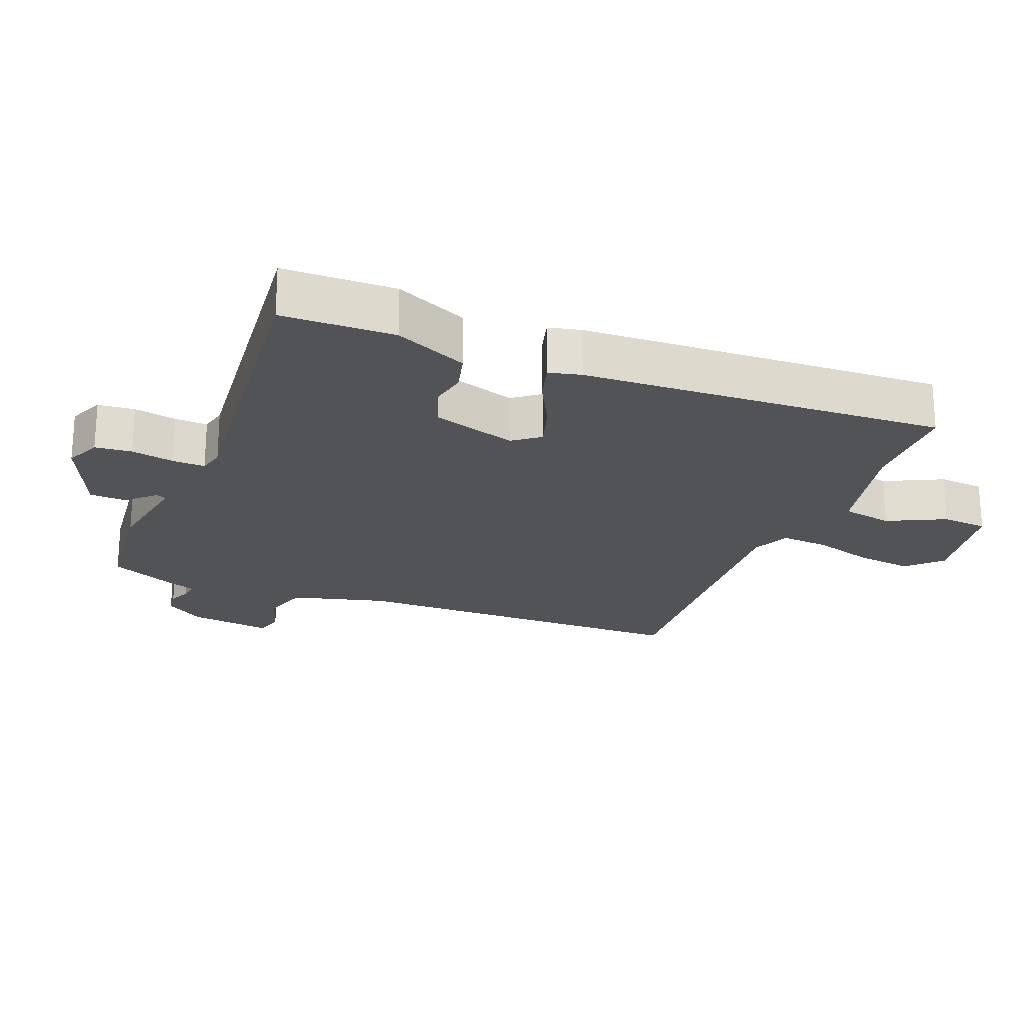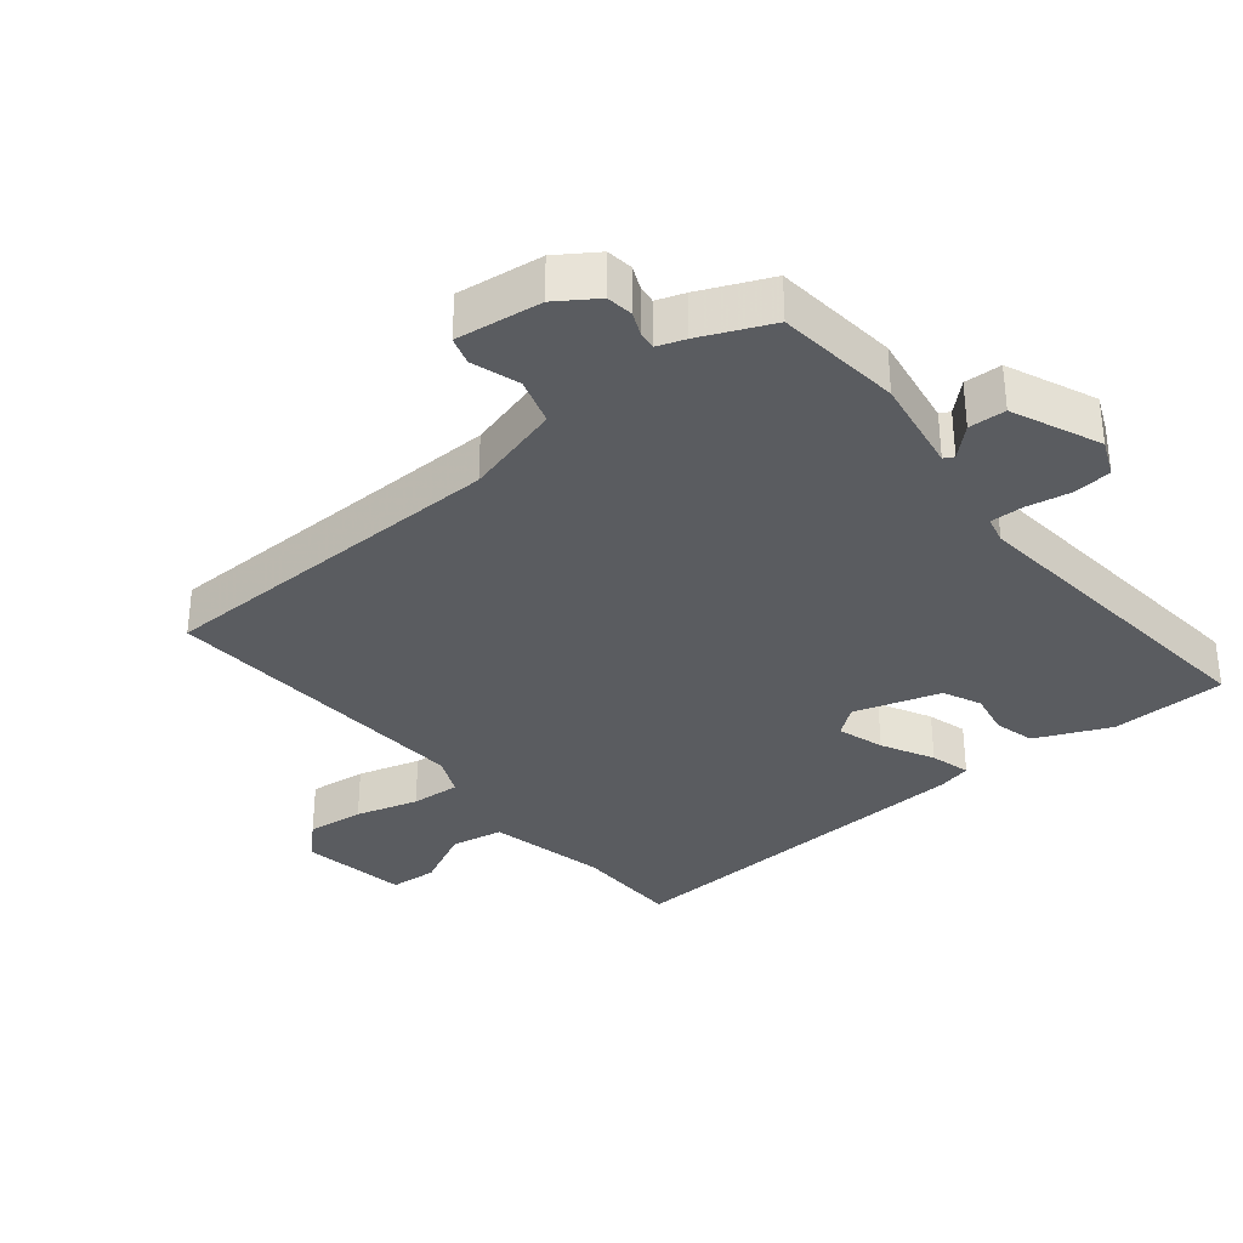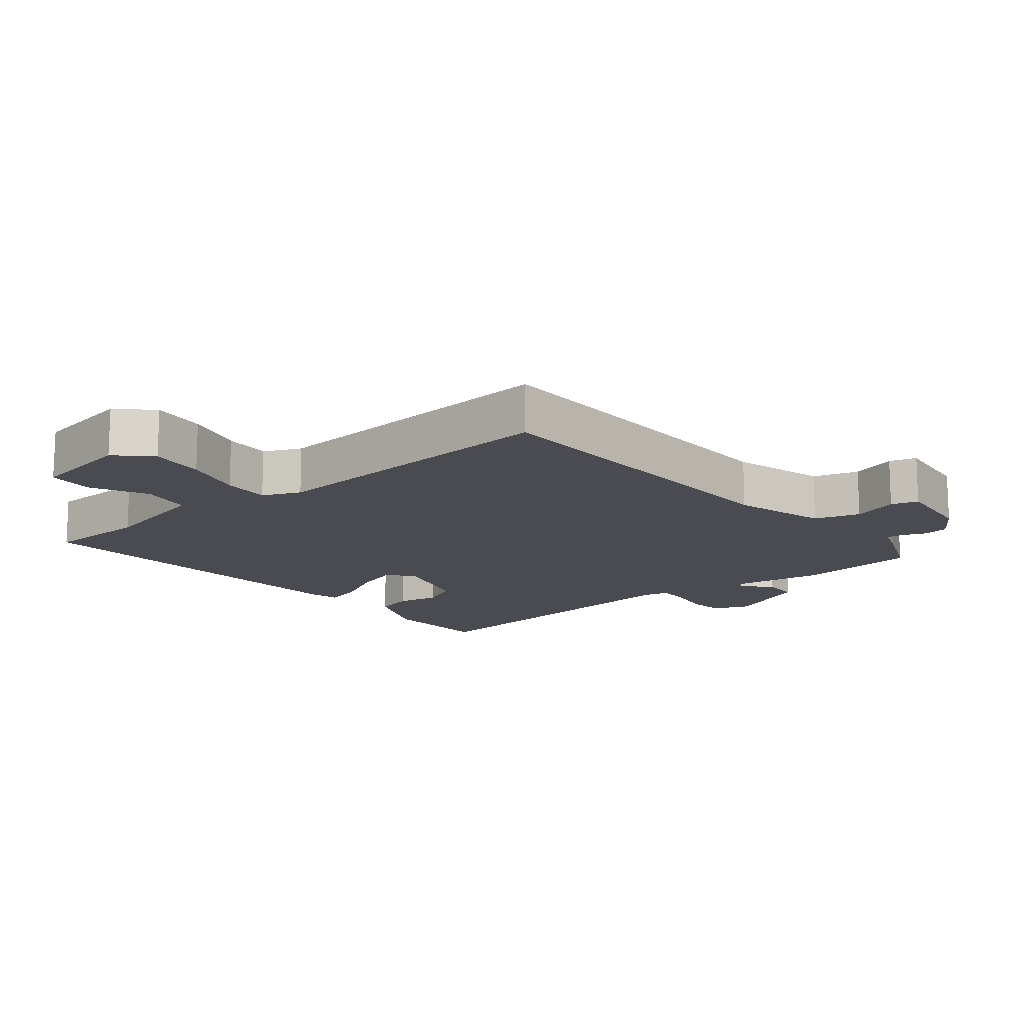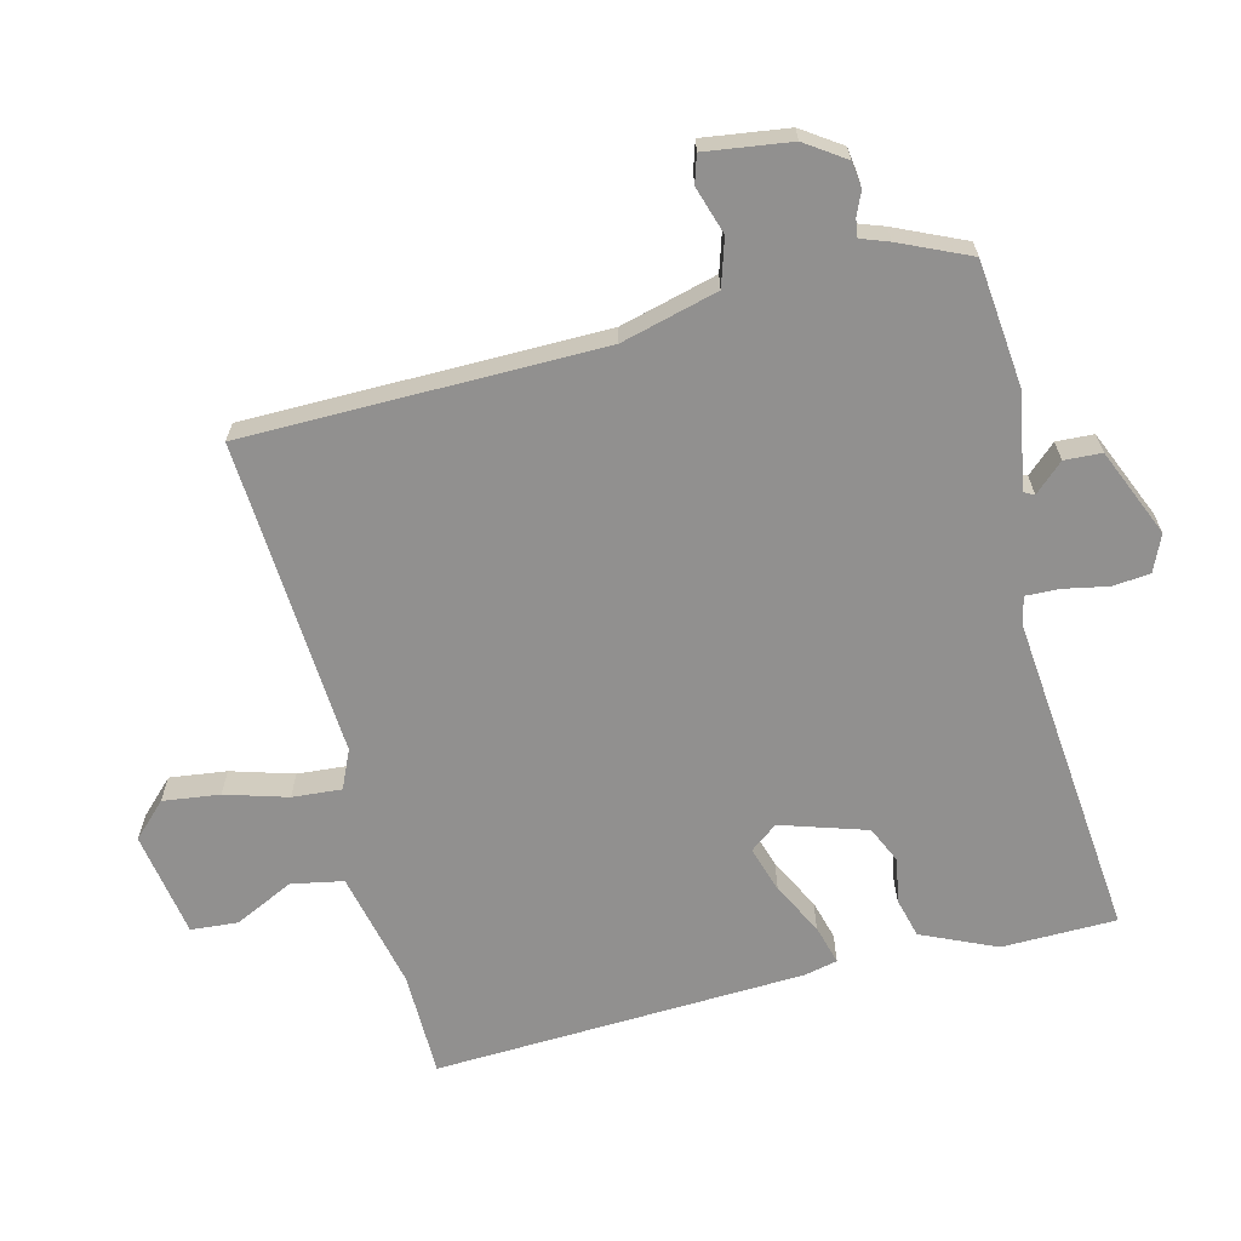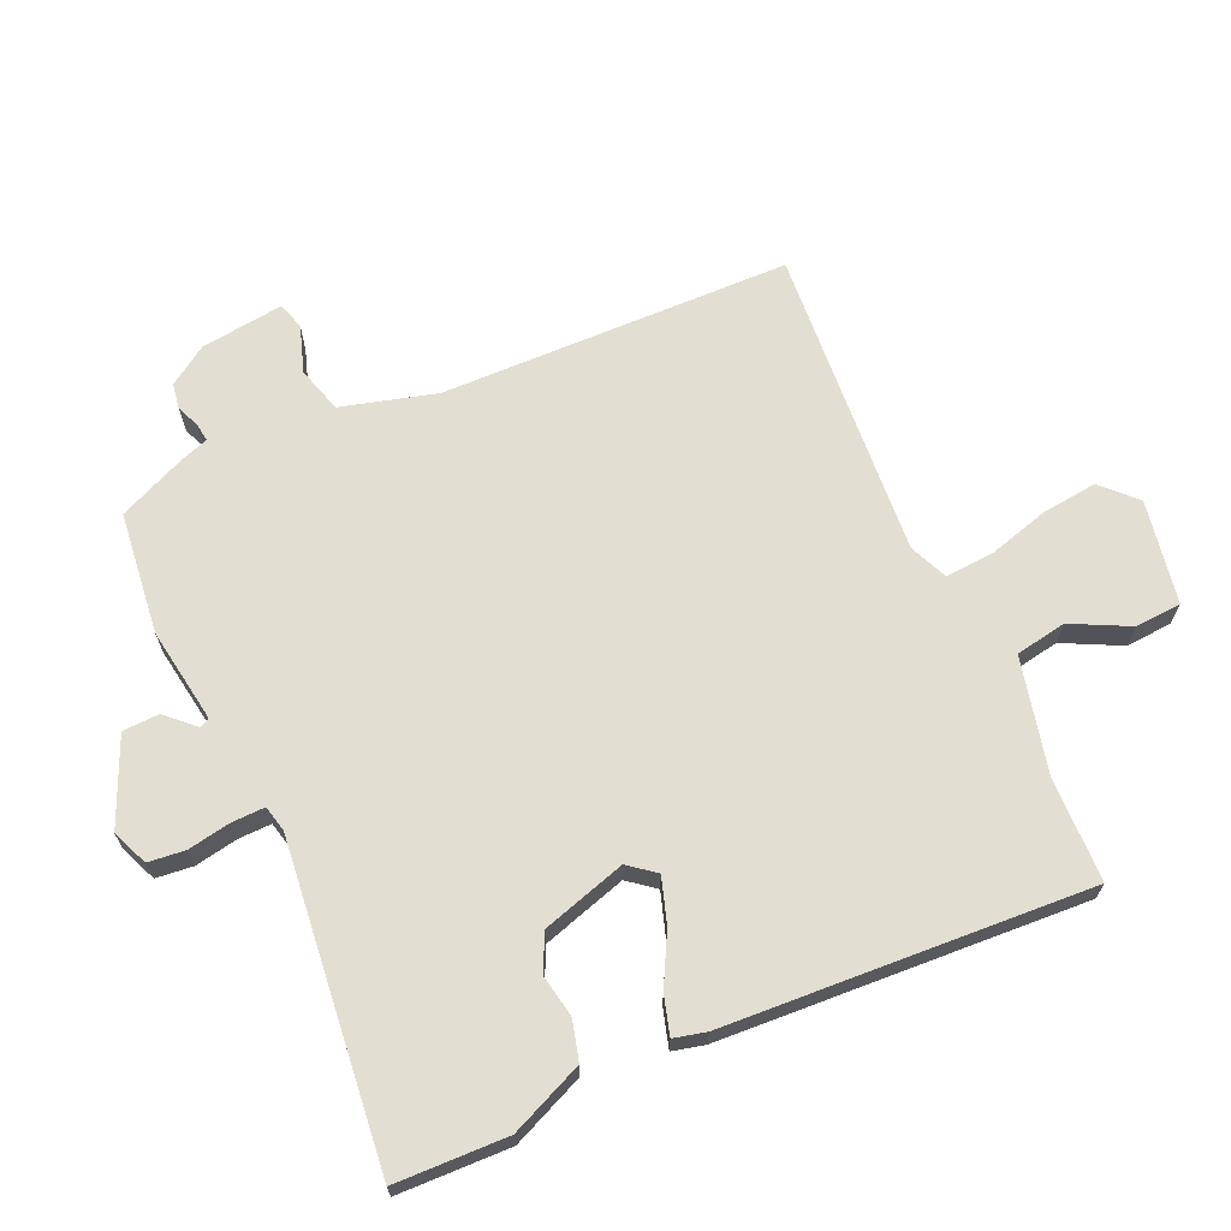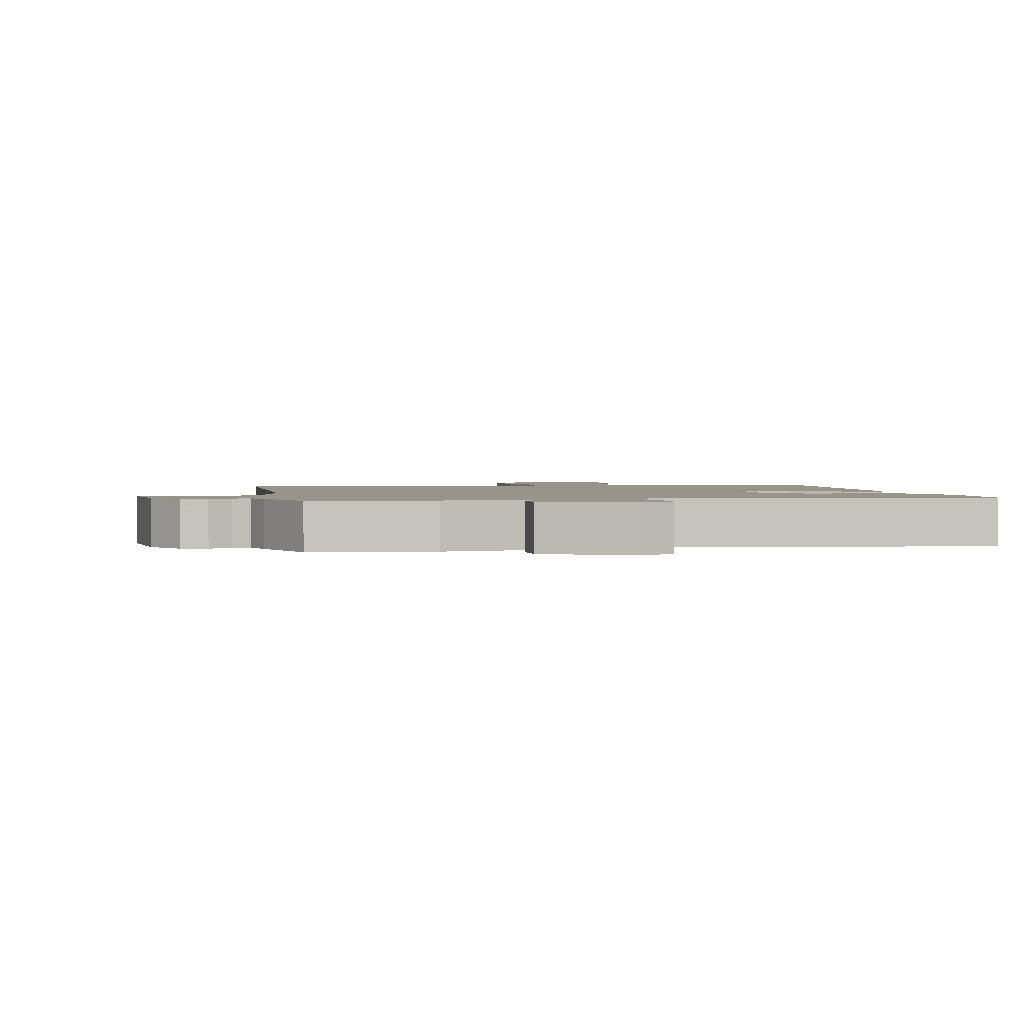
<metadata>
{"format":"obj","ext":"obj","renderer":"f3d","projection":"perspective","resolution":1024,"background":"white","views":[{"elev":-22.2,"azim":68.9,"up":"+Y"},{"elev":-34.0,"azim":-50.2,"up":"+Y"},{"elev":-14.4,"azim":-139.6,"up":"+Y"},{"elev":-65.7,"azim":-75.6,"up":"+Y"},{"elev":67.4,"azim":66.9,"up":"+Y"},{"elev":1.8,"azim":-10.2,"up":"+Y"}]}
</metadata>
<code>
v -0.5 0.07 0.5
v -0.315 0.07 0.518
v -0.172 0.07 0.493
v -0.164 0.07 0.508
v -0.203 0.07 0.551
v -0.2 0.07 0.606
v -0.069 0.07 0.661
v -0.015 0.07 0.637
v -0.01 0.07 0.581
v -0.023 0.07 0.516
v -0.025 0.07 0.466
v 0.015 0.07 0.456
v 0.5 0.07 0.5
v 0.502 0.07 0.33
v 0.452 0.07 0.22
v 0.392 0.07 0.205
v 0.328 0.07 0.218
v 0.272 0.07 0.193
v 0.231 0.07 0.066
v 0.262 0.07 0.025
v 0.331 0.07 0.046
v 0.408 0.07 0.085
v 0.467 0.07 0.101
v 0.478 0.07 0.052
v 0.5 0.07 -0.5
v 0.343 0.07 -0.501
v 0.168 0.07 -0.539
v 0.153 0.07 -0.616
v 0.195 0.07 -0.704
v 0.189 0.07 -0.774
v 0.032 0.07 -0.799
v -0.017 0.07 -0.749
v -0.006 0.07 -0.665
v 0.022 0.07 -0.573
v 0.028 0.07 -0.5
v -0.029 0.07 -0.474
v -0.5 0.07 -0.5
v -0.502 0.07 0.029
v -0.539 0.07 0.173
v -0.608 0.07 0.195
v -0.679 0.07 0.173
v -0.72 0.07 0.186
v -0.702 0.07 0.312
v -0.662 0.07 0.37
v -0.623 0.07 0.375
v -0.589 0.07 0.36
v -0.562 0.07 0.356
v -0.547 0.07 0.397
v -0.5 0 0.5
v -0.315 0 0.518
v -0.172 0 0.493
v -0.164 0 0.508
v -0.203 0 0.551
v -0.2 0 0.606
v -0.069 0 0.661
v -0.015 0 0.637
v -0.01 0 0.581
v -0.023 0 0.516
v -0.025 0 0.466
v 0.015 0 0.456
v 0.5 0 0.5
v 0.502 0 0.33
v 0.452 0 0.22
v 0.392 0 0.205
v 0.328 0 0.218
v 0.272 0 0.193
v 0.231 0 0.066
v 0.262 0 0.025
v 0.331 0 0.046
v 0.408 0 0.085
v 0.467 0 0.101
v 0.478 0 0.052
v 0.5 0 -0.5
v 0.343 0 -0.501
v 0.168 0 -0.539
v 0.153 0 -0.616
v 0.195 0 -0.704
v 0.189 0 -0.774
v 0.032 0 -0.799
v -0.017 0 -0.749
v -0.006 0 -0.665
v 0.022 0 -0.573
v 0.028 0 -0.5
v -0.029 0 -0.474
v -0.5 0 -0.5
v -0.502 0 0.029
v -0.539 0 0.173
v -0.608 0 0.195
v -0.679 0 0.173
v -0.72 0 0.186
v -0.702 0 0.312
v -0.662 0 0.37
v -0.623 0 0.375
v -0.589 0 0.36
v -0.562 0 0.356
v -0.547 0 0.397
f 1 2 3
f 48 1 3
f 47 48 3
f 44 45 46
f 43 44 46
f 42 43 46
f 41 42 46
f 40 41 46
f 39 40 46 47
f 38 39 47 3
f 36 37 38 3
f 32 33 34
f 31 32 34
f 30 31 34
f 29 30 34
f 28 29 34
f 27 28 34 35
f 36 3 4
f 35 36 4
f 27 35 4
f 26 27 4
f 24 25 26
f 23 24 26
f 22 23 26
f 21 22 26
f 15 16 17
f 14 15 17
f 13 14 17
f 12 13 17
f 11 12 17 18
f 8 9 10
f 7 8 10
f 6 7 10
f 5 6 10
f 4 5 10
f 4 10 11
f 20 21 26
f 19 20 26 4
f 4 11 18 19
f 51 50 49
f 51 49 96
f 51 96 95
f 94 93 92
f 94 92 91
f 94 91 90
f 94 90 89
f 94 89 88
f 95 94 88 87
f 51 95 87 86
f 51 86 85 84
f 82 81 80
f 82 80 79
f 82 79 78
f 82 78 77
f 82 77 76
f 83 82 76 75
f 52 51 84
f 52 84 83
f 52 83 75
f 52 75 74
f 74 73 72
f 74 72 71
f 74 71 70
f 74 70 69
f 65 64 63
f 65 63 62
f 65 62 61
f 65 61 60
f 66 65 60 59
f 58 57 56
f 58 56 55
f 58 55 54
f 58 54 53
f 58 53 52
f 59 58 52
f 74 69 68
f 52 74 68 67
f 67 66 59 52
f 1 49 50 2
f 2 50 51 3
f 3 51 52 4
f 4 52 53 5
f 5 53 54 6
f 6 54 55 7
f 7 55 56 8
f 8 56 57 9
f 9 57 58 10
f 10 58 59 11
f 11 59 60 12
f 12 60 61 13
f 13 61 62 14
f 14 62 63 15
f 15 63 64 16
f 16 64 65 17
f 17 65 66 18
f 18 66 67 19
f 19 67 68 20
f 20 68 69 21
f 21 69 70 22
f 22 70 71 23
f 23 71 72 24
f 24 72 73 25
f 25 73 74 26
f 26 74 75 27
f 27 75 76 28
f 28 76 77 29
f 29 77 78 30
f 30 78 79 31
f 31 79 80 32
f 32 80 81 33
f 33 81 82 34
f 34 82 83 35
f 35 83 84 36
f 36 84 85 37
f 37 85 86 38
f 38 86 87 39
f 39 87 88 40
f 40 88 89 41
f 41 89 90 42
f 42 90 91 43
f 43 91 92 44
f 44 92 93 45
f 45 93 94 46
f 46 94 95 47
f 47 95 96 48
f 48 96 49 1

</code>
